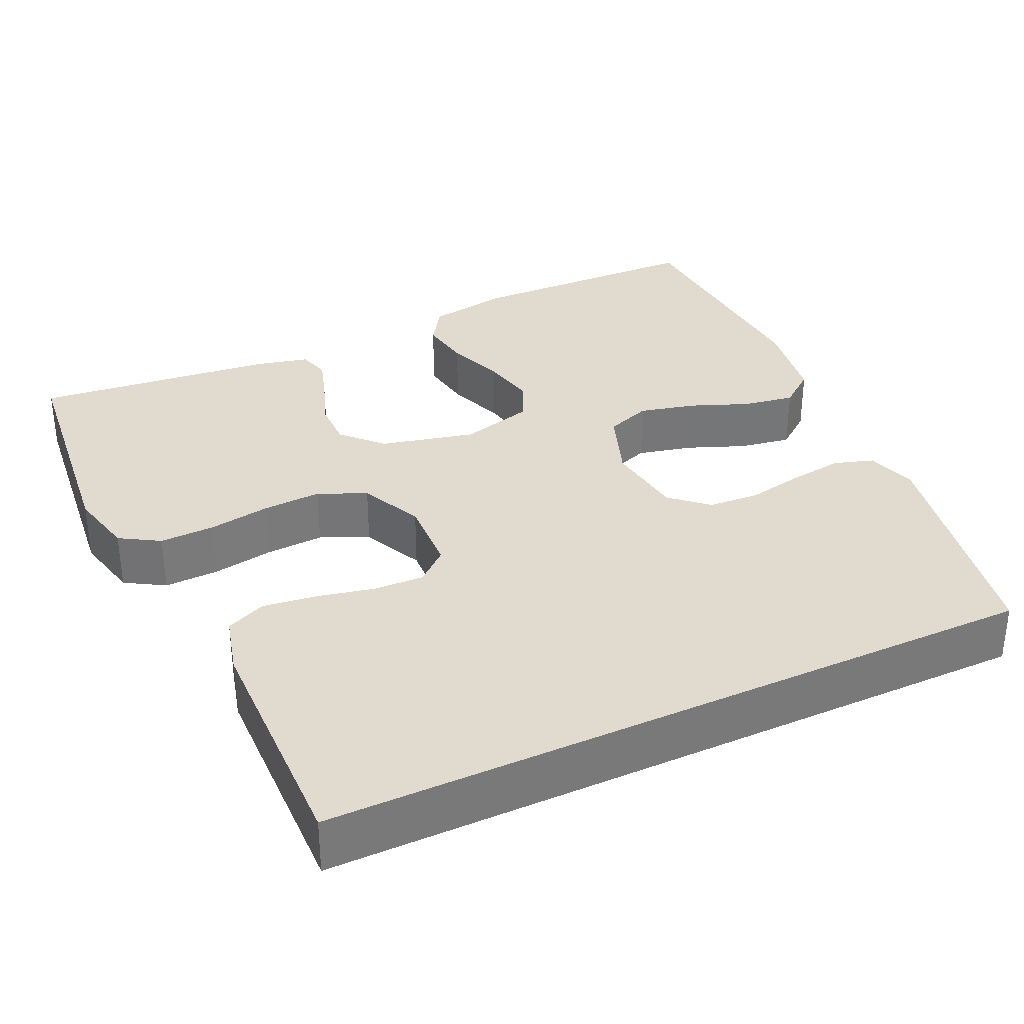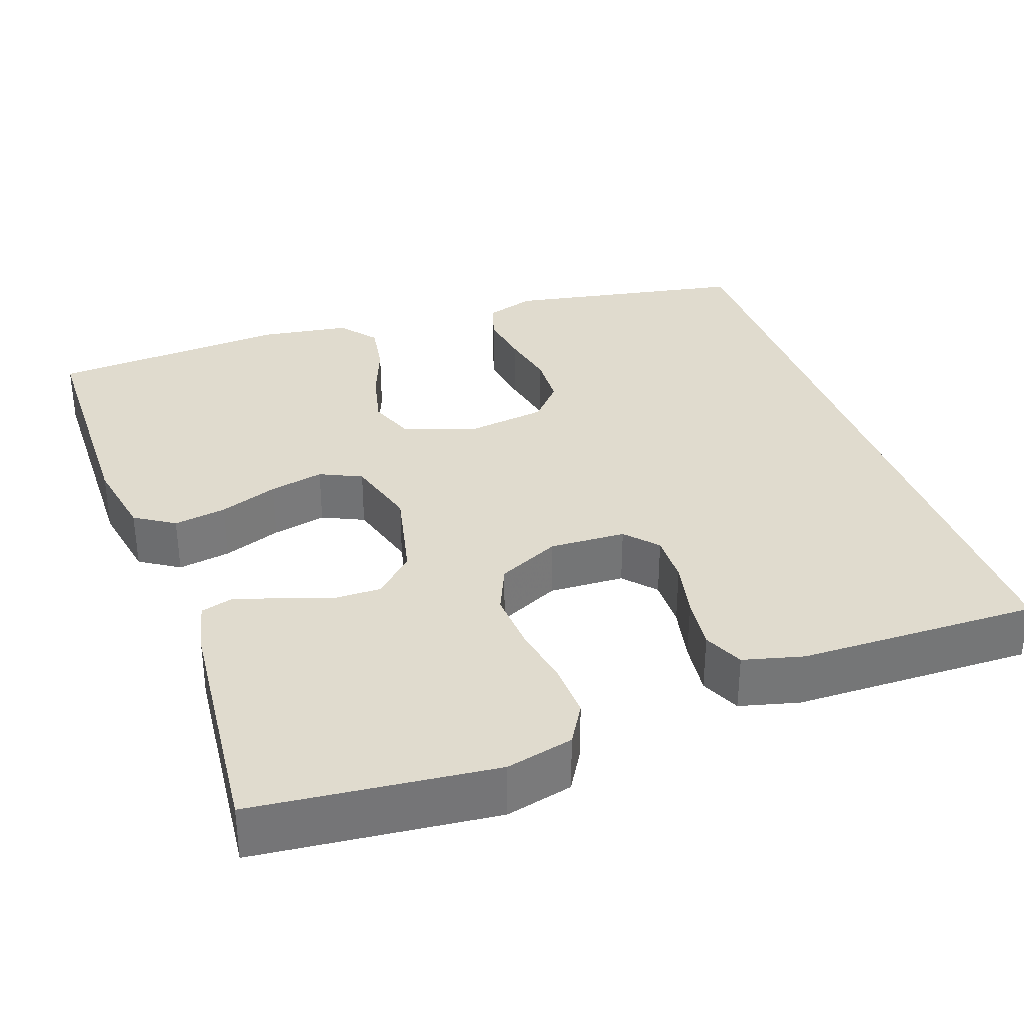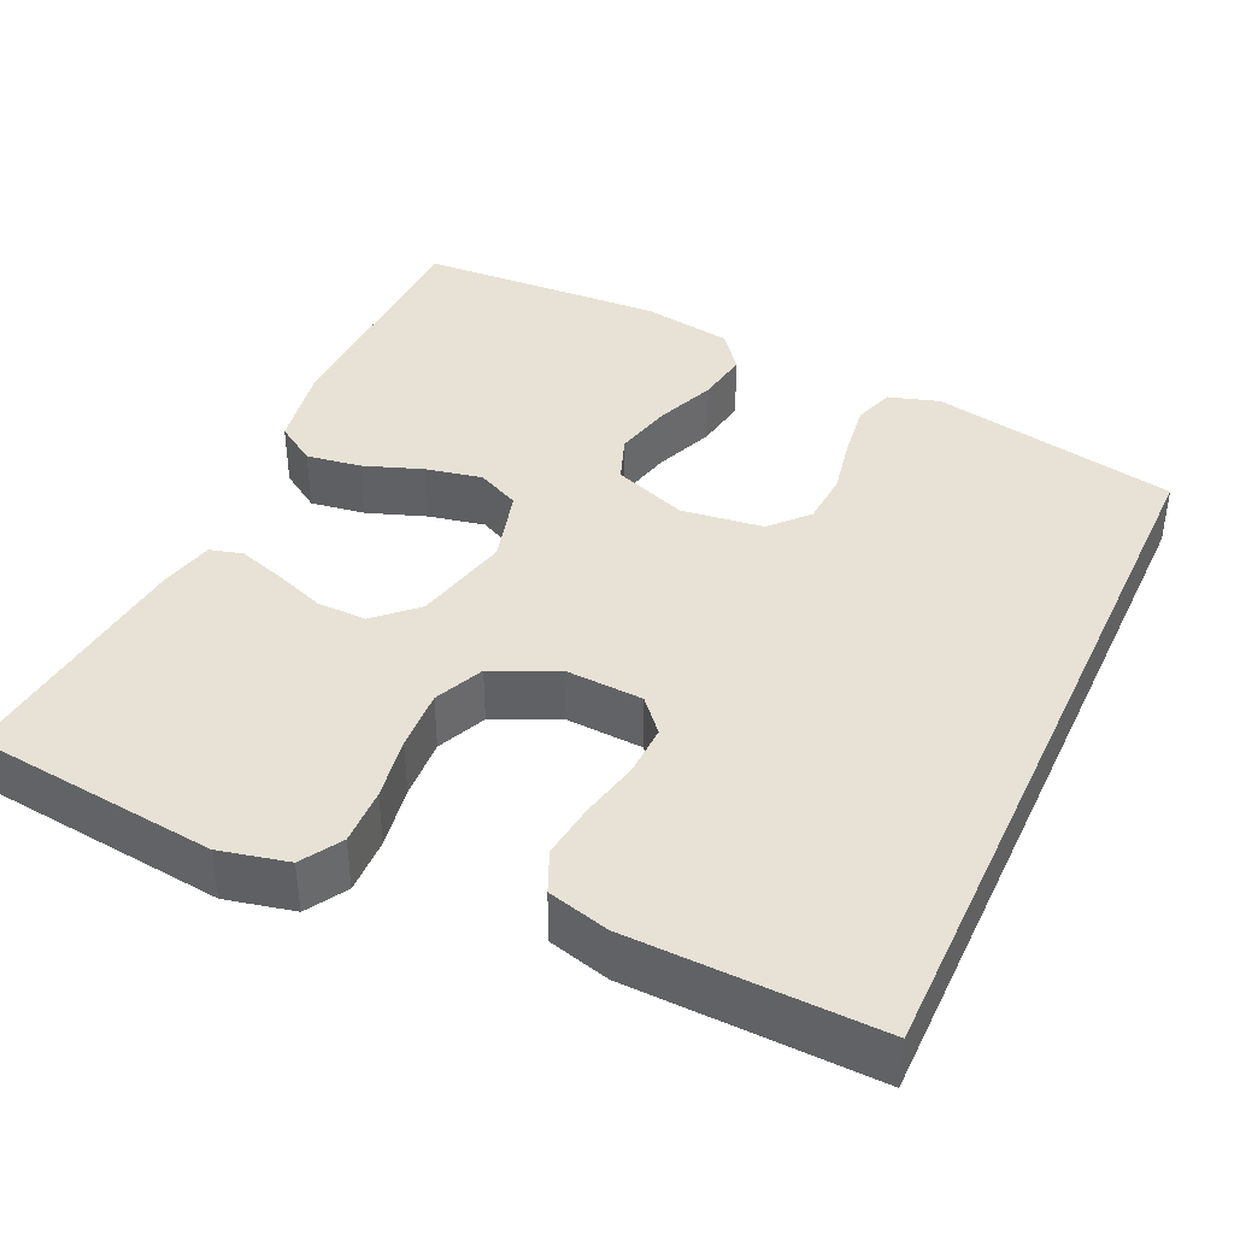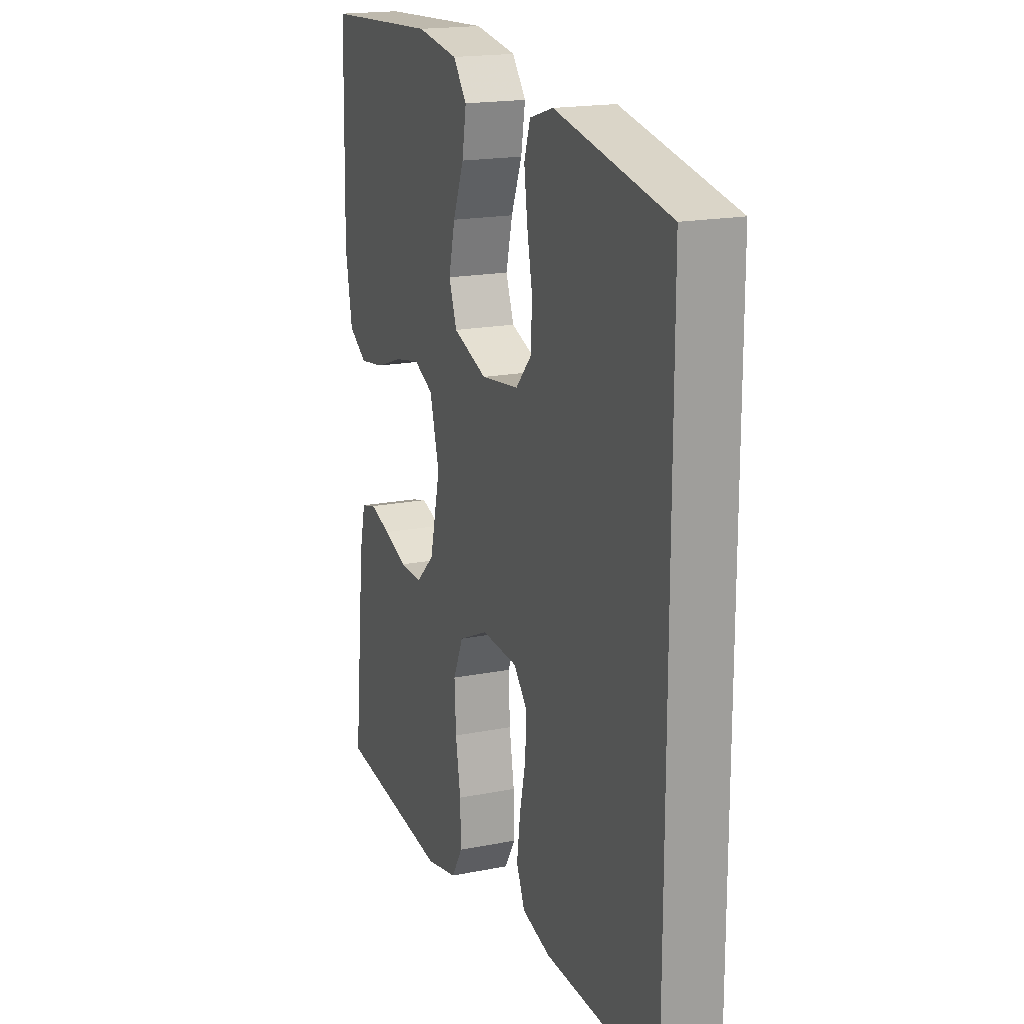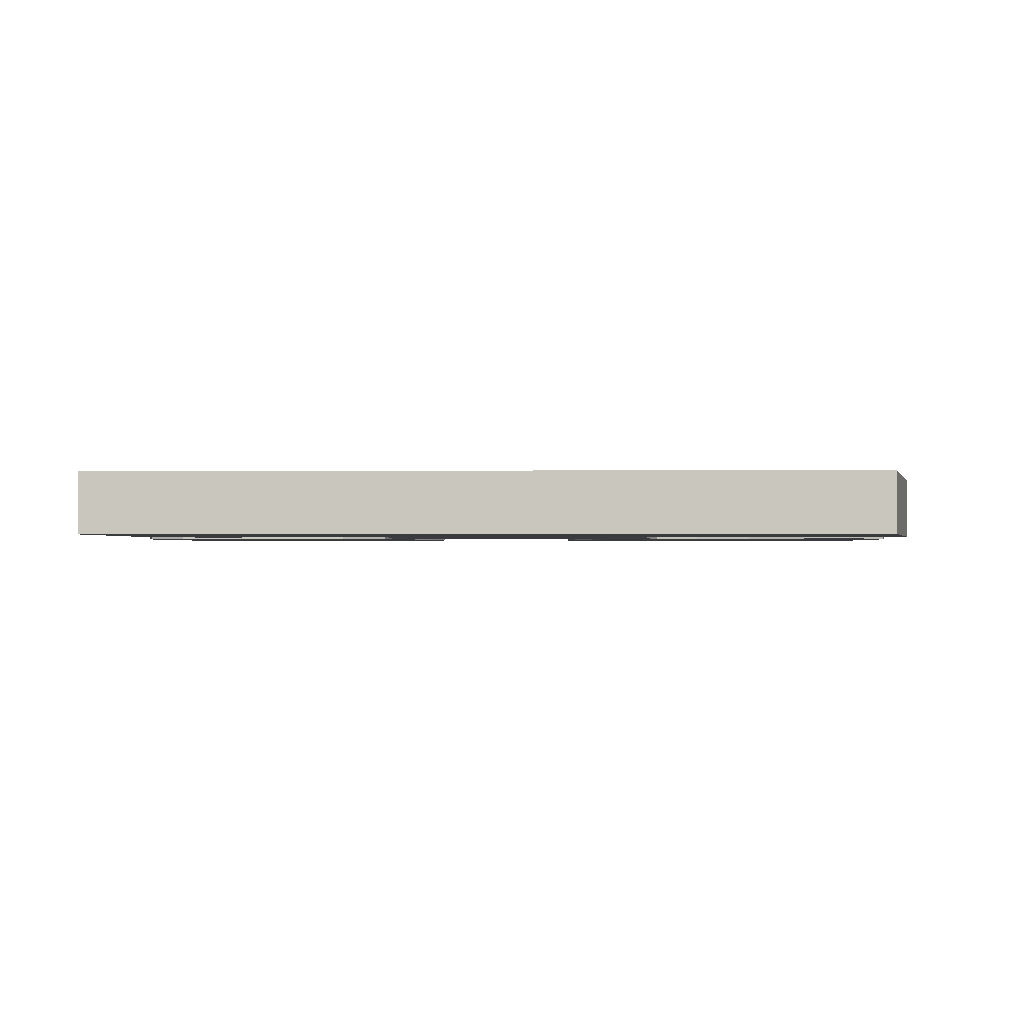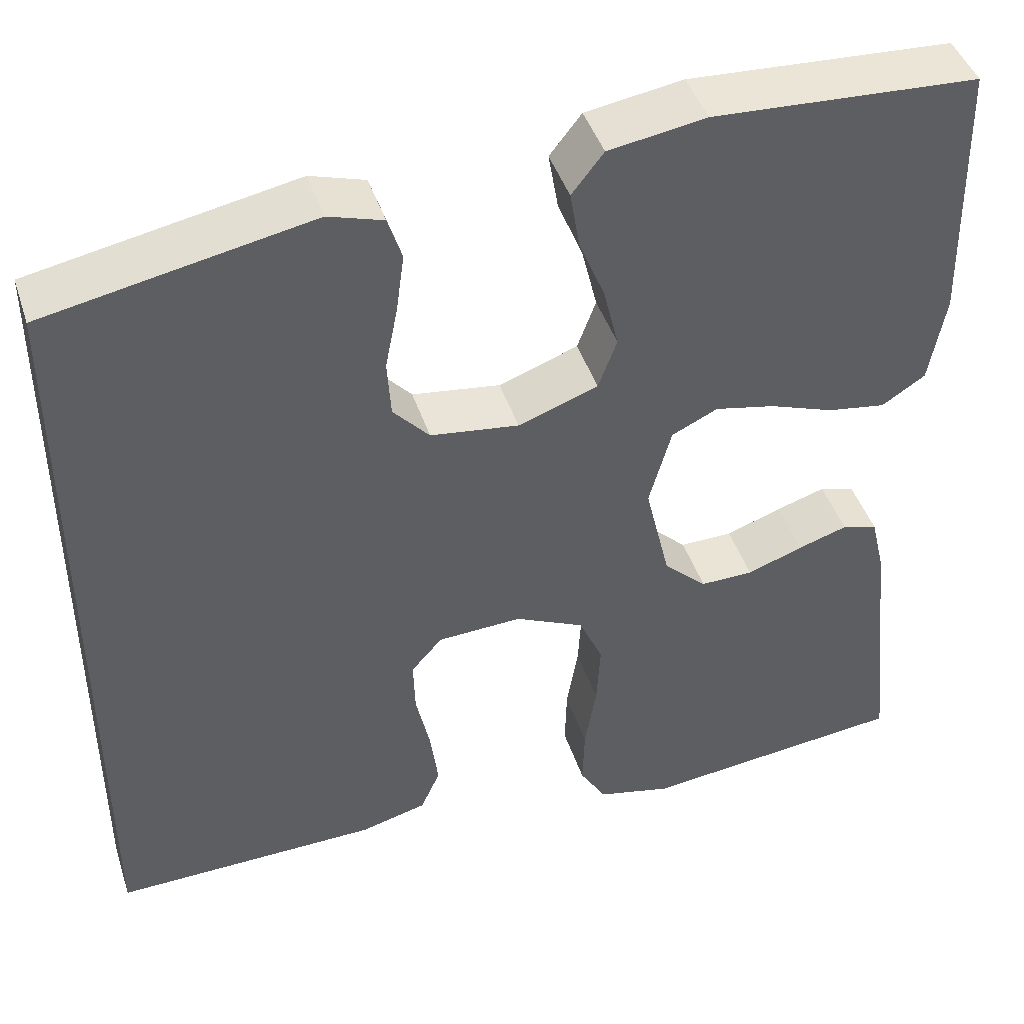
<metadata>
{"format":"obj","ext":"obj","renderer":"f3d","projection":"perspective","resolution":1024,"background":"white","views":[{"elev":33.5,"azim":-115.2,"up":"+Y"},{"elev":33.7,"azim":160.0,"up":"+Y"},{"elev":40.3,"azim":-155.2,"up":"+Y"},{"elev":18.2,"azim":-111.2,"up":"+Z"},{"elev":-1.2,"azim":-88.5,"up":"+Y"},{"elev":44.0,"azim":-17.7,"up":"+Z"}]}
</metadata>
<code>
v 0.5 0.07 -0.5
v 0.2 0.07 -0.534
v 0.116 0.07 -0.515
v 0.086 0.07 -0.466
v 0.088 0.07 -0.397
v 0.101 0.07 -0.32
v 0.105 0.07 -0.246
v 0.078 0.07 -0.186
v 0 0.07 -0.15
v -0.095 0.07 -0.155
v -0.13 0.07 -0.195
v -0.128 0.07 -0.258
v -0.112 0.07 -0.329
v -0.103 0.07 -0.397
v -0.125 0.07 -0.447
v -0.2 0.07 -0.467
v -0.5 0.07 -0.475
v -0.5 0.07 0.425
v -0.2 0.07 0.484
v -0.138 0.07 0.465
v -0.122 0.07 0.416
v -0.131 0.07 0.349
v -0.145 0.07 0.278
v -0.141 0.07 0.213
v -0.1 0.07 0.168
v 0 0.07 0.155
v 0.09 0.07 0.188
v 0.111 0.07 0.245
v 0.094 0.07 0.315
v 0.065 0.07 0.387
v 0.054 0.07 0.452
v 0.09 0.07 0.498
v 0.2 0.07 0.516
v 0.5 0.07 0.5
v 0.507 0.07 0.2
v 0.489 0.07 0.098
v 0.44 0.07 0.066
v 0.374 0.07 0.076
v 0.301 0.07 0.102
v 0.233 0.07 0.116
v 0.181 0.07 0.091
v 0.156 0.07 0
v 0.184 0.07 -0.118
v 0.233 0.07 -0.164
v 0.293 0.07 -0.163
v 0.356 0.07 -0.14
v 0.412 0.07 -0.122
v 0.452 0.07 -0.133
v 0.468 0.07 -0.2
v 0.5 0 -0.5
v 0.2 0 -0.534
v 0.116 0 -0.515
v 0.086 0 -0.466
v 0.088 0 -0.397
v 0.101 0 -0.32
v 0.105 0 -0.246
v 0.078 0 -0.186
v 0 0 -0.15
v -0.095 0 -0.155
v -0.13 0 -0.195
v -0.128 0 -0.258
v -0.112 0 -0.329
v -0.103 0 -0.397
v -0.125 0 -0.447
v -0.2 0 -0.467
v -0.5 0 -0.475
v -0.5 0 0.425
v -0.2 0 0.484
v -0.138 0 0.465
v -0.122 0 0.416
v -0.131 0 0.349
v -0.145 0 0.278
v -0.141 0 0.213
v -0.1 0 0.168
v 0 0 0.155
v 0.09 0 0.188
v 0.111 0 0.245
v 0.094 0 0.315
v 0.065 0 0.387
v 0.054 0 0.452
v 0.09 0 0.498
v 0.2 0 0.516
v 0.5 0 0.5
v 0.507 0 0.2
v 0.489 0 0.098
v 0.44 0 0.066
v 0.374 0 0.076
v 0.301 0 0.102
v 0.233 0 0.116
v 0.181 0 0.091
v 0.156 0 0
v 0.184 0 -0.118
v 0.233 0 -0.164
v 0.293 0 -0.163
v 0.356 0 -0.14
v 0.412 0 -0.122
v 0.452 0 -0.133
v 0.468 0 -0.2
f 4 5 6
f 3 4 6
f 2 3 6
f 1 2 6
f 49 1 6
f 48 49 6
f 47 48 6
f 46 47 6
f 45 46 6
f 44 45 6 7
f 43 44 7 8
f 42 43 8 9
f 41 42 9 10
f 37 38 39
f 36 37 39
f 35 36 39
f 34 35 39
f 33 34 39
f 32 33 39
f 31 32 39
f 30 31 39
f 29 30 39
f 28 29 39 40
f 27 28 40 41
f 21 22 23
f 20 21 23
f 19 20 23
f 18 19 23
f 17 18 23
f 17 23 24
f 15 16 17
f 14 15 17
f 13 14 17
f 12 13 17
f 11 12 17
f 17 24 25
f 11 17 25
f 10 11 25
f 26 27 41 10
f 10 25 26
f 55 54 53
f 55 53 52
f 55 52 51
f 55 51 50
f 55 50 98
f 55 98 97
f 55 97 96
f 55 96 95
f 55 95 94
f 56 55 94 93
f 57 56 93 92
f 58 57 92 91
f 59 58 91 90
f 88 87 86
f 88 86 85
f 88 85 84
f 88 84 83
f 88 83 82
f 88 82 81
f 88 81 80
f 88 80 79
f 88 79 78
f 89 88 78 77
f 90 89 77 76
f 72 71 70
f 72 70 69
f 72 69 68
f 72 68 67
f 72 67 66
f 73 72 66
f 66 65 64
f 66 64 63
f 66 63 62
f 66 62 61
f 66 61 60
f 74 73 66
f 74 66 60
f 74 60 59
f 59 90 76 75
f 75 74 59
f 1 50 51 2
f 2 51 52 3
f 3 52 53 4
f 4 53 54 5
f 5 54 55 6
f 6 55 56 7
f 7 56 57 8
f 8 57 58 9
f 9 58 59 10
f 10 59 60 11
f 11 60 61 12
f 12 61 62 13
f 13 62 63 14
f 14 63 64 15
f 15 64 65 16
f 16 65 66 17
f 17 66 67 18
f 18 67 68 19
f 19 68 69 20
f 20 69 70 21
f 21 70 71 22
f 22 71 72 23
f 23 72 73 24
f 24 73 74 25
f 25 74 75 26
f 26 75 76 27
f 27 76 77 28
f 28 77 78 29
f 29 78 79 30
f 30 79 80 31
f 31 80 81 32
f 32 81 82 33
f 33 82 83 34
f 34 83 84 35
f 35 84 85 36
f 36 85 86 37
f 37 86 87 38
f 38 87 88 39
f 39 88 89 40
f 40 89 90 41
f 41 90 91 42
f 42 91 92 43
f 43 92 93 44
f 44 93 94 45
f 45 94 95 46
f 46 95 96 47
f 47 96 97 48
f 48 97 98 49
f 49 98 50 1

</code>
